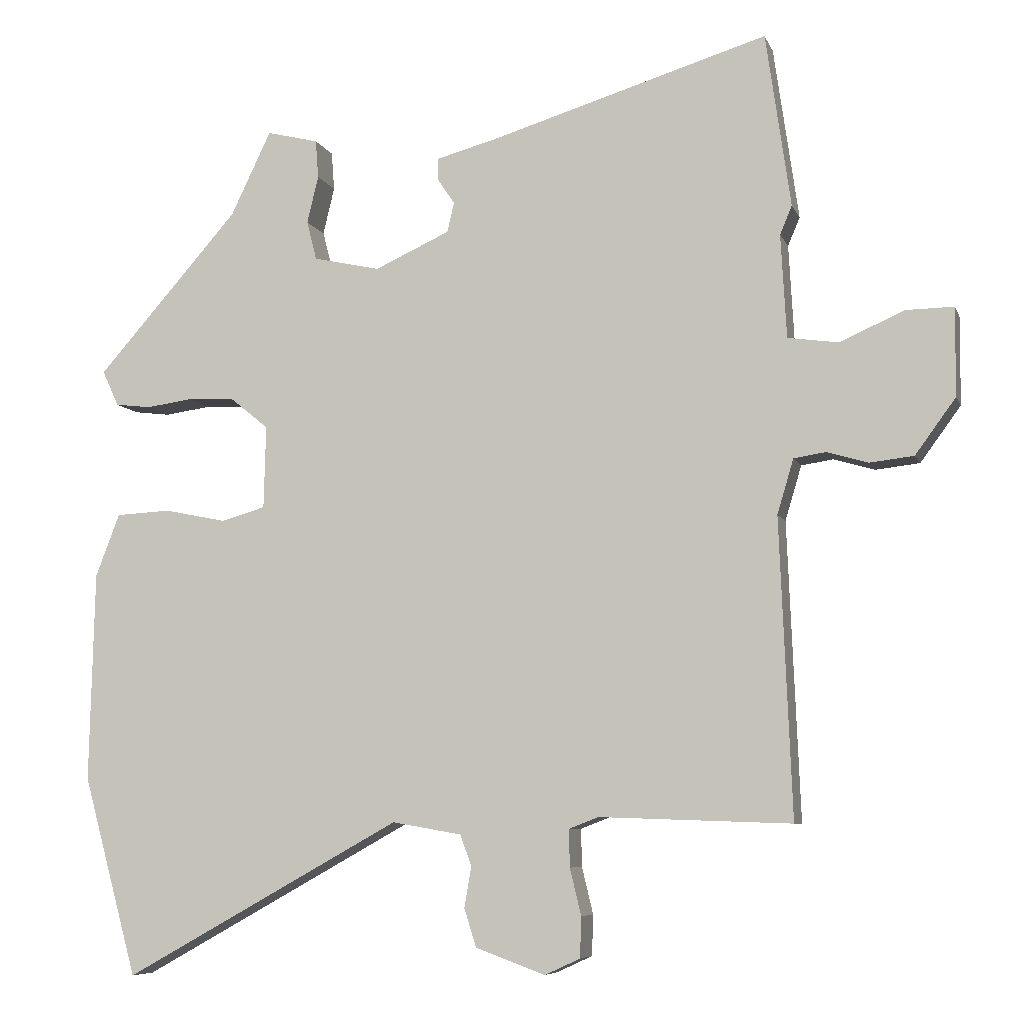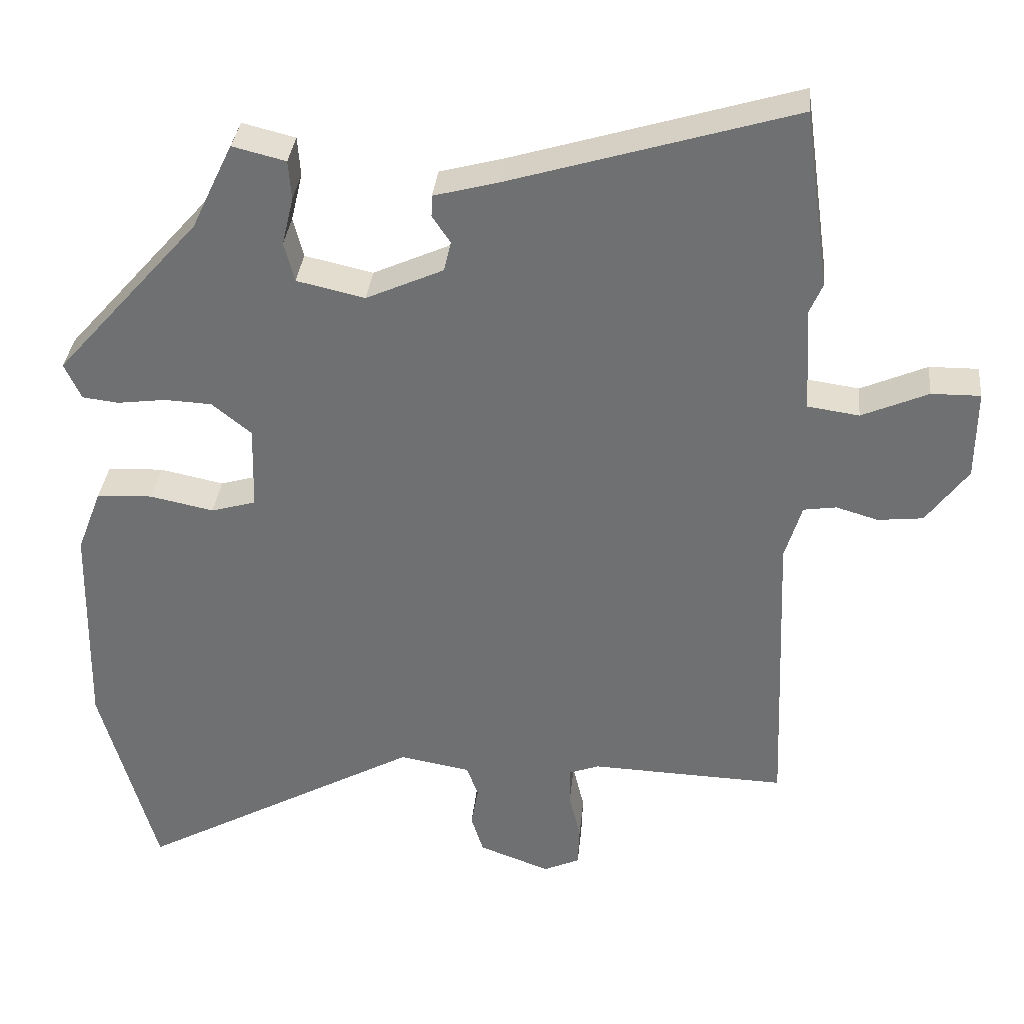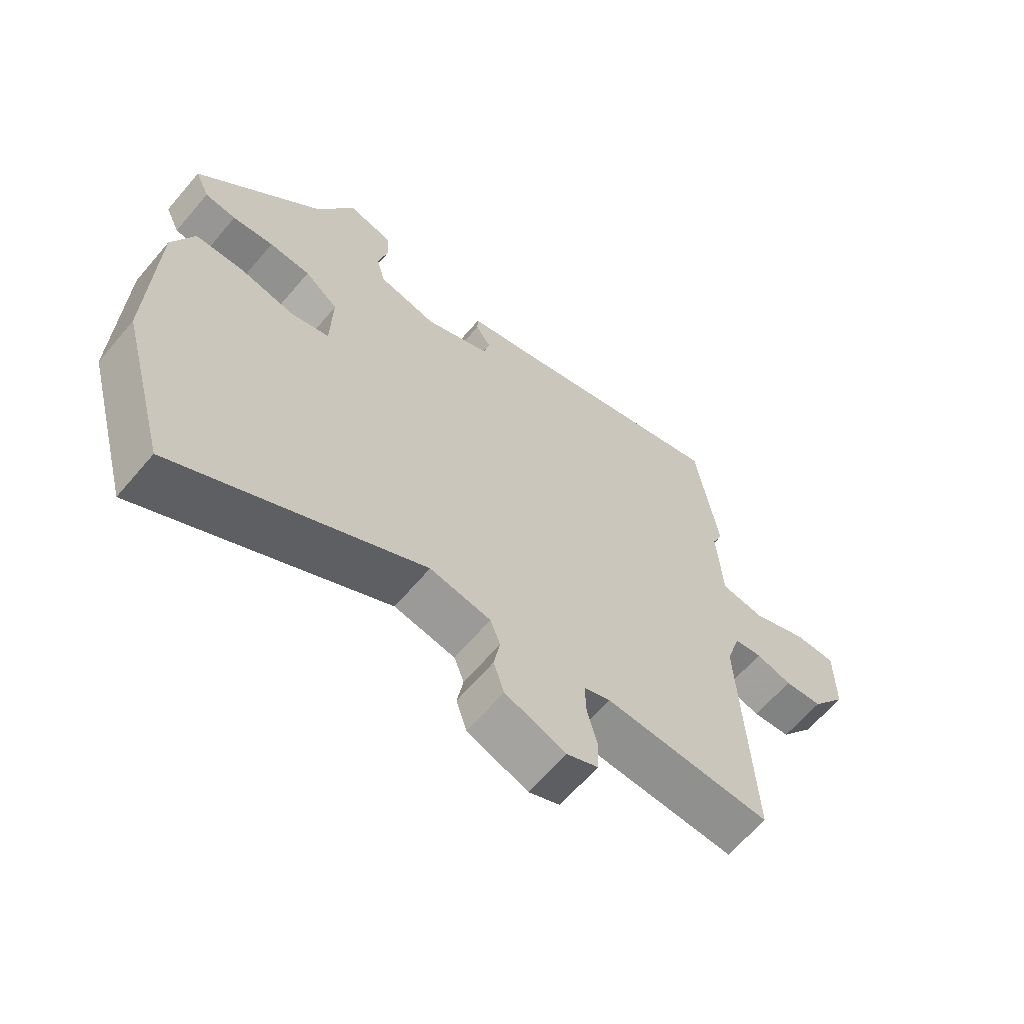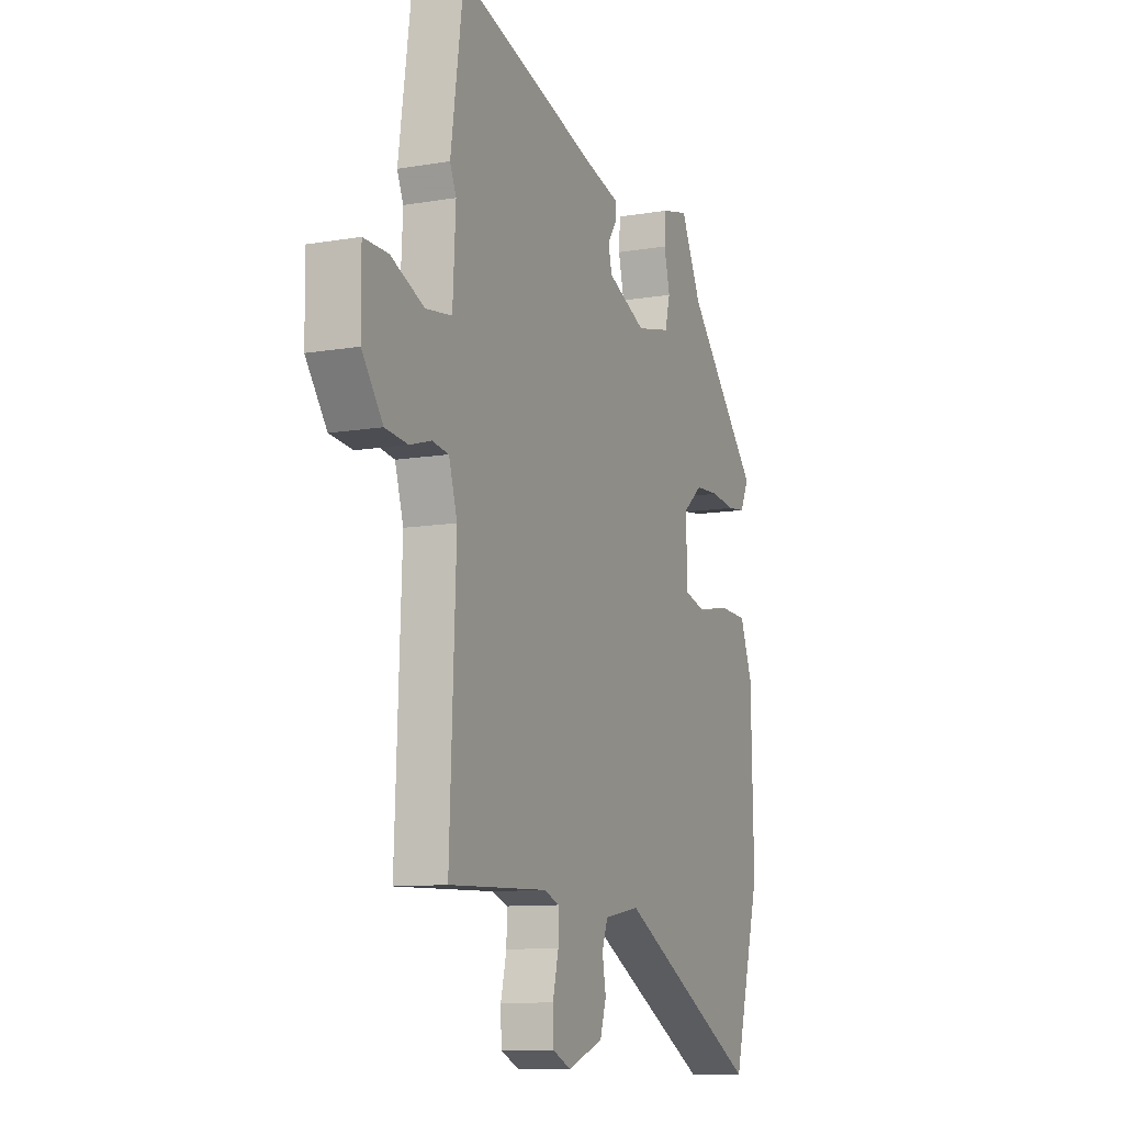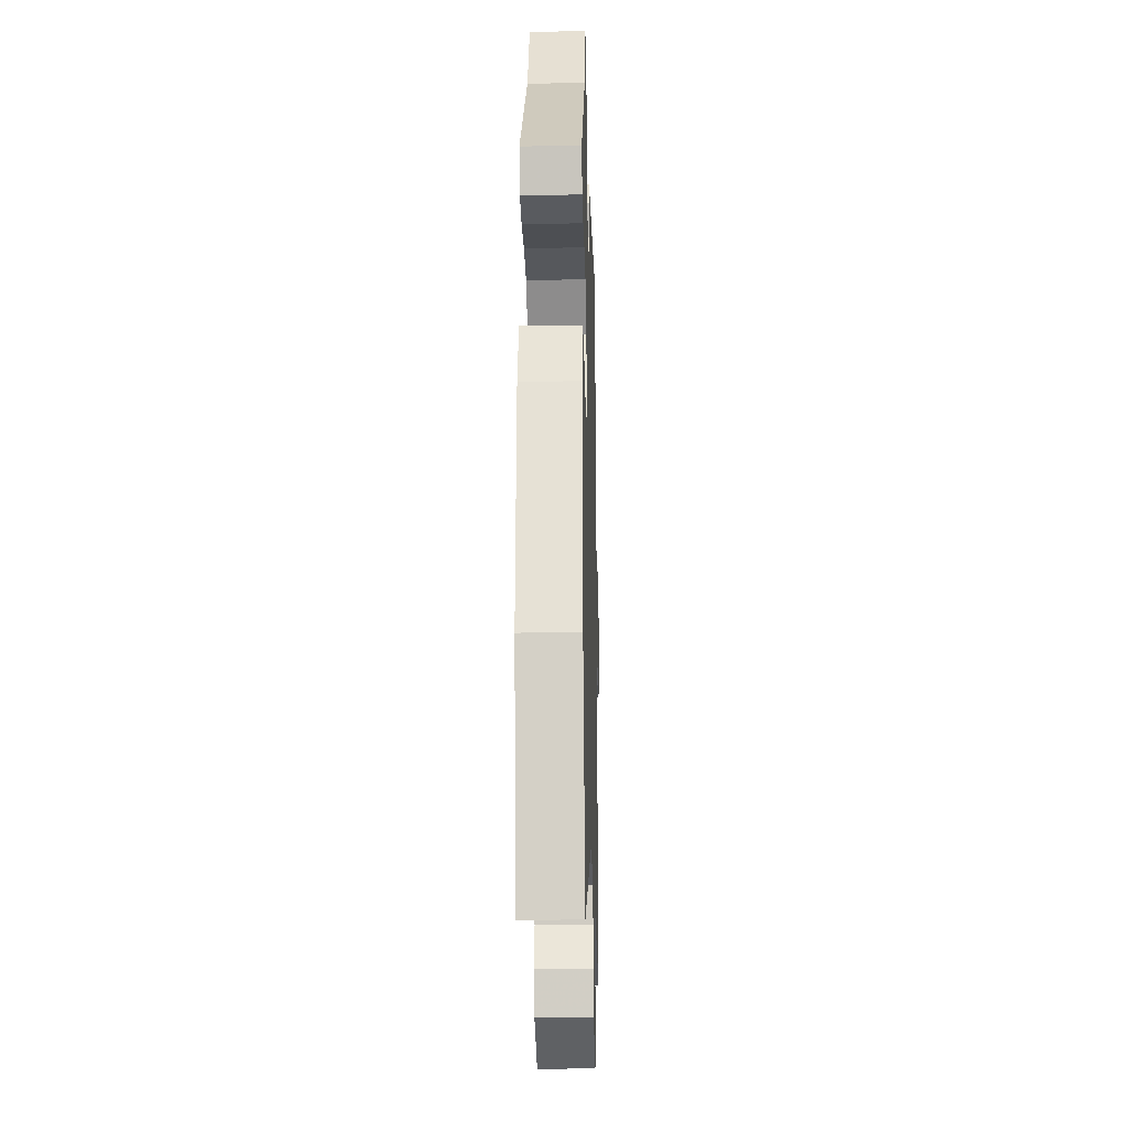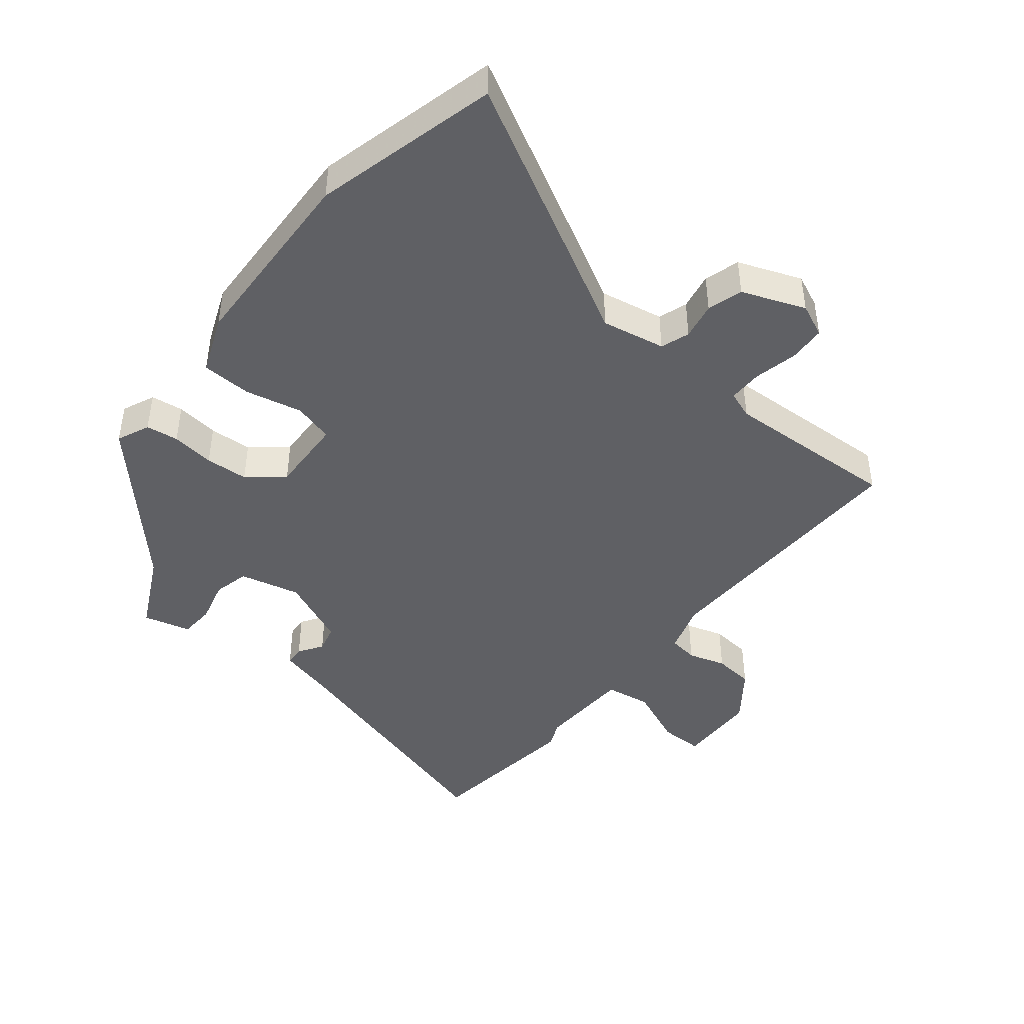
<metadata>
{"format":"obj","ext":"obj","renderer":"f3d","projection":"perspective","resolution":1024,"background":"white","views":[{"elev":-7.2,"azim":-164.6,"up":"+Z"},{"elev":34.4,"azim":-174.2,"up":"+Z"},{"elev":-64.4,"azim":139.6,"up":"+Z"},{"elev":-10.3,"azim":-66.5,"up":"+Z"},{"elev":-25.3,"azim":91.5,"up":"+Z"},{"elev":-44.3,"azim":142.0,"up":"+Y"}]}
</metadata>
<code>
v 0.528 0.07 -0.398
v 0.451 0.07 -0.679
v 0.059 0.07 -0.461
v -0.039 0.07 -0.478
v -0.055 0.07 -0.522
v -0.045 0.07 -0.579
v -0.062 0.07 -0.633
v -0.16 0.07 -0.669
v -0.21 0.07 -0.646
v -0.212 0.07 -0.589
v -0.196 0.07 -0.523
v -0.195 0.07 -0.47
v -0.237 0.07 -0.454
v -0.507 0.07 -0.463
v -0.49 0.07 -0.044
v -0.513 0.07 0.033
v -0.558 0.07 0.04
v -0.616 0.07 0.023
v -0.678 0.07 0.03
v -0.735 0.07 0.108
v -0.736 0.07 0.232
v -0.669 0.07 0.231
v -0.578 0.07 0.191
v -0.507 0.07 0.201
v -0.499 0.07 0.347
v -0.516 0.07 0.387
v -0.481 0.07 0.633
v -0.092 0.07 0.515
v -0.003 0.07 0.491
v -0.002 0.07 0.461
v -0.027 0.07 0.424
v -0.017 0.07 0.382
v 0.089 0.07 0.334
v 0.183 0.07 0.355
v 0.197 0.07 0.41
v 0.181 0.07 0.477
v 0.185 0.07 0.531
v 0.258 0.07 0.549
v 0.315 0.07 0.43
v 0.516 0.07 0.203
v 0.493 0.07 0.153
v 0.443 0.07 0.147
v 0.377 0.07 0.156
v 0.311 0.07 0.153
v 0.257 0.07 0.109
v 0.26 0.07 -0.008
v 0.322 0.07 -0.026
v 0.41 0.07 -0.008
v 0.487 0.07 -0.012
v 0.521 0.07 -0.101
v 0.528 0 -0.398
v 0.451 0 -0.679
v 0.059 0 -0.461
v -0.039 0 -0.478
v -0.055 0 -0.522
v -0.045 0 -0.579
v -0.062 0 -0.633
v -0.16 0 -0.669
v -0.21 0 -0.646
v -0.212 0 -0.589
v -0.196 0 -0.523
v -0.195 0 -0.47
v -0.237 0 -0.454
v -0.507 0 -0.463
v -0.49 0 -0.044
v -0.513 0 0.033
v -0.558 0 0.04
v -0.616 0 0.023
v -0.678 0 0.03
v -0.735 0 0.108
v -0.736 0 0.232
v -0.669 0 0.231
v -0.578 0 0.191
v -0.507 0 0.201
v -0.499 0 0.347
v -0.516 0 0.387
v -0.481 0 0.633
v -0.092 0 0.515
v -0.003 0 0.491
v -0.002 0 0.461
v -0.027 0 0.424
v -0.017 0 0.382
v 0.089 0 0.334
v 0.183 0 0.355
v 0.197 0 0.41
v 0.181 0 0.477
v 0.185 0 0.531
v 0.258 0 0.549
v 0.315 0 0.43
v 0.516 0 0.203
v 0.493 0 0.153
v 0.443 0 0.147
v 0.377 0 0.156
v 0.311 0 0.153
v 0.257 0 0.109
v 0.26 0 -0.008
v 0.322 0 -0.026
v 0.41 0 -0.008
v 0.487 0 -0.012
v 0.521 0 -0.101
f 47 48 49 50
f 46 47 50 1
f 40 41 42 43
f 39 40 43 44
f 38 39 44 45
f 35 36 37 38
f 34 35 38 45
f 28 29 30 31
f 28 31 32
f 25 26 27 28
f 24 25 28 32
f 20 21 22 23
f 20 23 24
f 17 18 19 20
f 16 17 20 24
f 15 16 24 32
f 13 14 15 32
f 8 9 10 11
f 8 11 12
f 5 6 7 8
f 4 5 8 12
f 3 4 12 13
f 46 1 2 3
f 33 34 45 46
f 32 33 46
f 3 13 32 46
f 100 99 98 97
f 51 100 97 96
f 93 92 91 90
f 94 93 90 89
f 95 94 89 88
f 88 87 86 85
f 95 88 85 84
f 81 80 79 78
f 82 81 78
f 78 77 76 75
f 82 78 75 74
f 73 72 71 70
f 74 73 70
f 70 69 68 67
f 74 70 67 66
f 82 74 66 65
f 82 65 64 63
f 61 60 59 58
f 62 61 58
f 58 57 56 55
f 62 58 55 54
f 63 62 54 53
f 53 52 51 96
f 96 95 84 83
f 96 83 82
f 96 82 63 53
f 1 51 52 2
f 2 52 53 3
f 3 53 54 4
f 4 54 55 5
f 5 55 56 6
f 6 56 57 7
f 7 57 58 8
f 8 58 59 9
f 9 59 60 10
f 10 60 61 11
f 11 61 62 12
f 12 62 63 13
f 13 63 64 14
f 14 64 65 15
f 15 65 66 16
f 16 66 67 17
f 17 67 68 18
f 18 68 69 19
f 19 69 70 20
f 20 70 71 21
f 21 71 72 22
f 22 72 73 23
f 23 73 74 24
f 24 74 75 25
f 25 75 76 26
f 26 76 77 27
f 27 77 78 28
f 28 78 79 29
f 29 79 80 30
f 30 80 81 31
f 31 81 82 32
f 32 82 83 33
f 33 83 84 34
f 34 84 85 35
f 35 85 86 36
f 36 86 87 37
f 37 87 88 38
f 38 88 89 39
f 39 89 90 40
f 40 90 91 41
f 41 91 92 42
f 42 92 93 43
f 43 93 94 44
f 44 94 95 45
f 45 95 96 46
f 46 96 97 47
f 47 97 98 48
f 48 98 99 49
f 49 99 100 50
f 50 100 51 1

</code>
